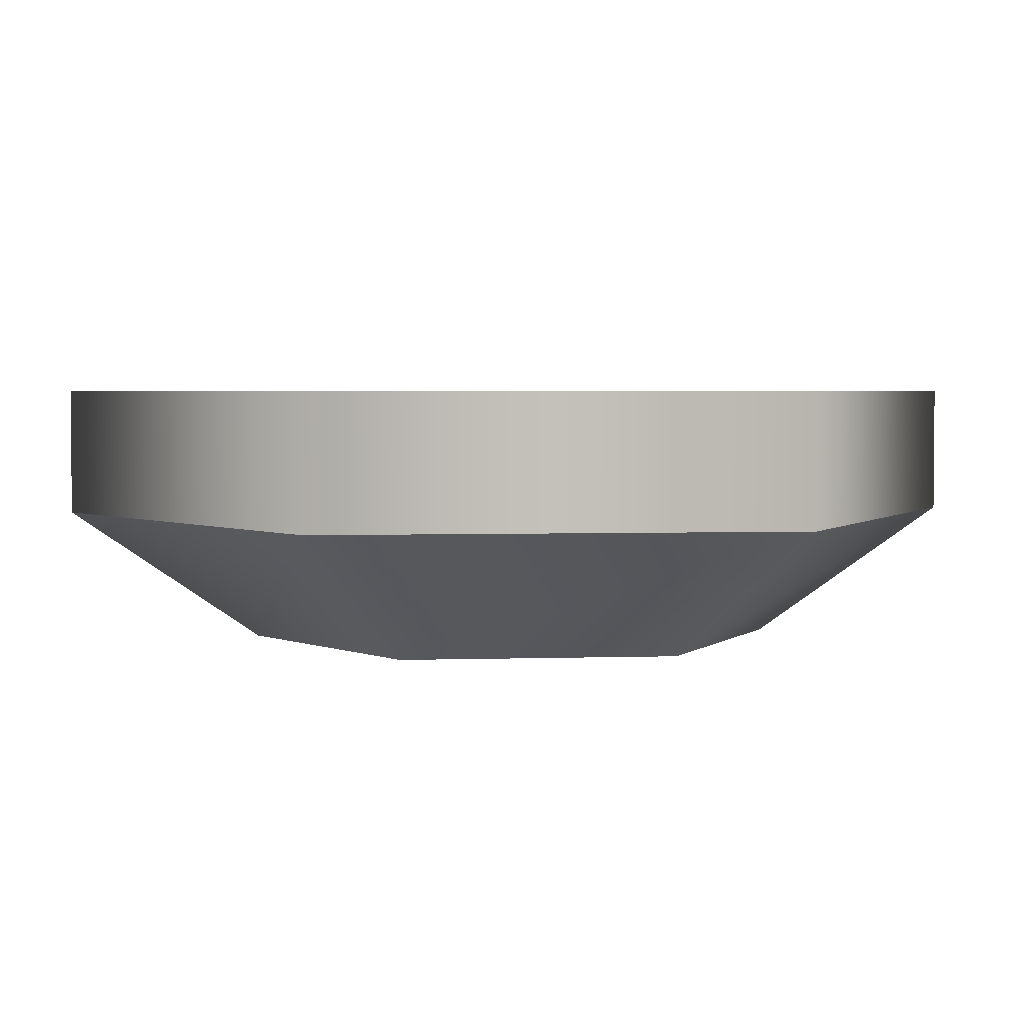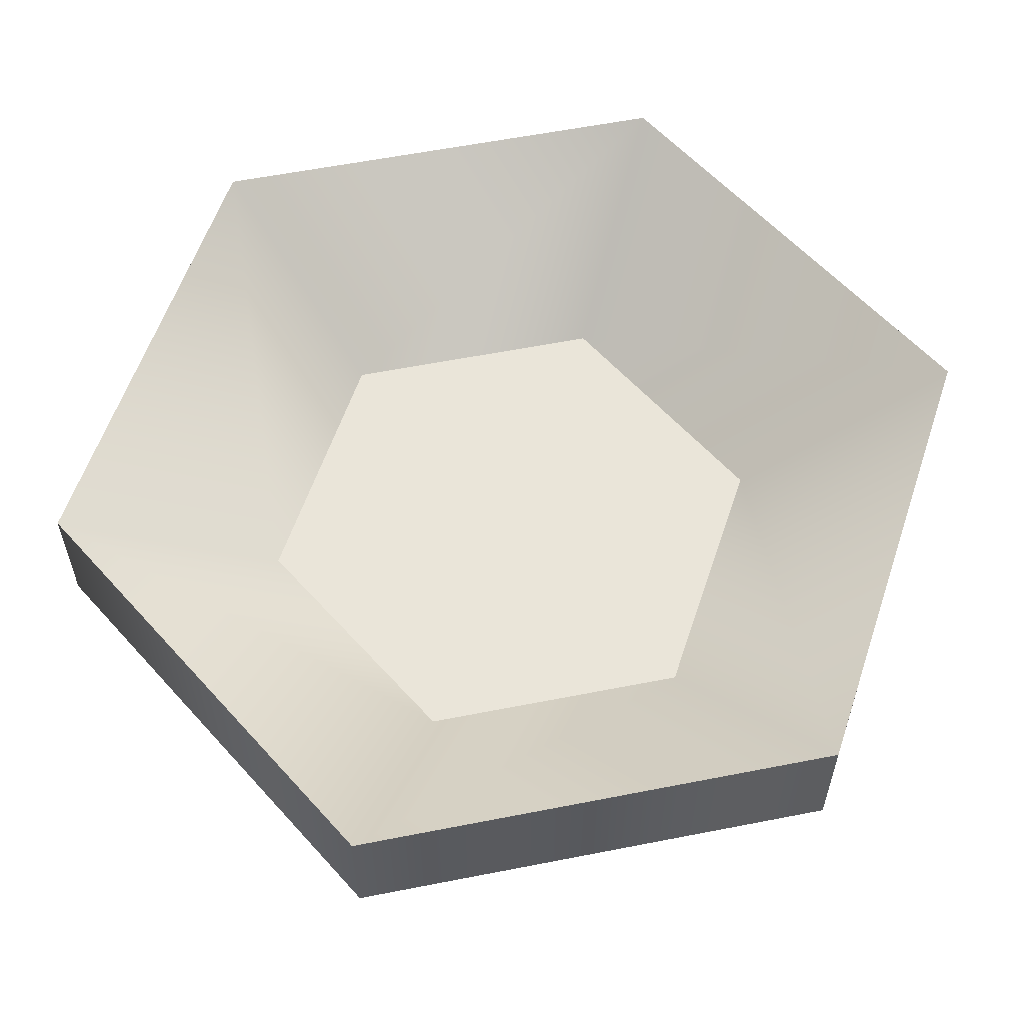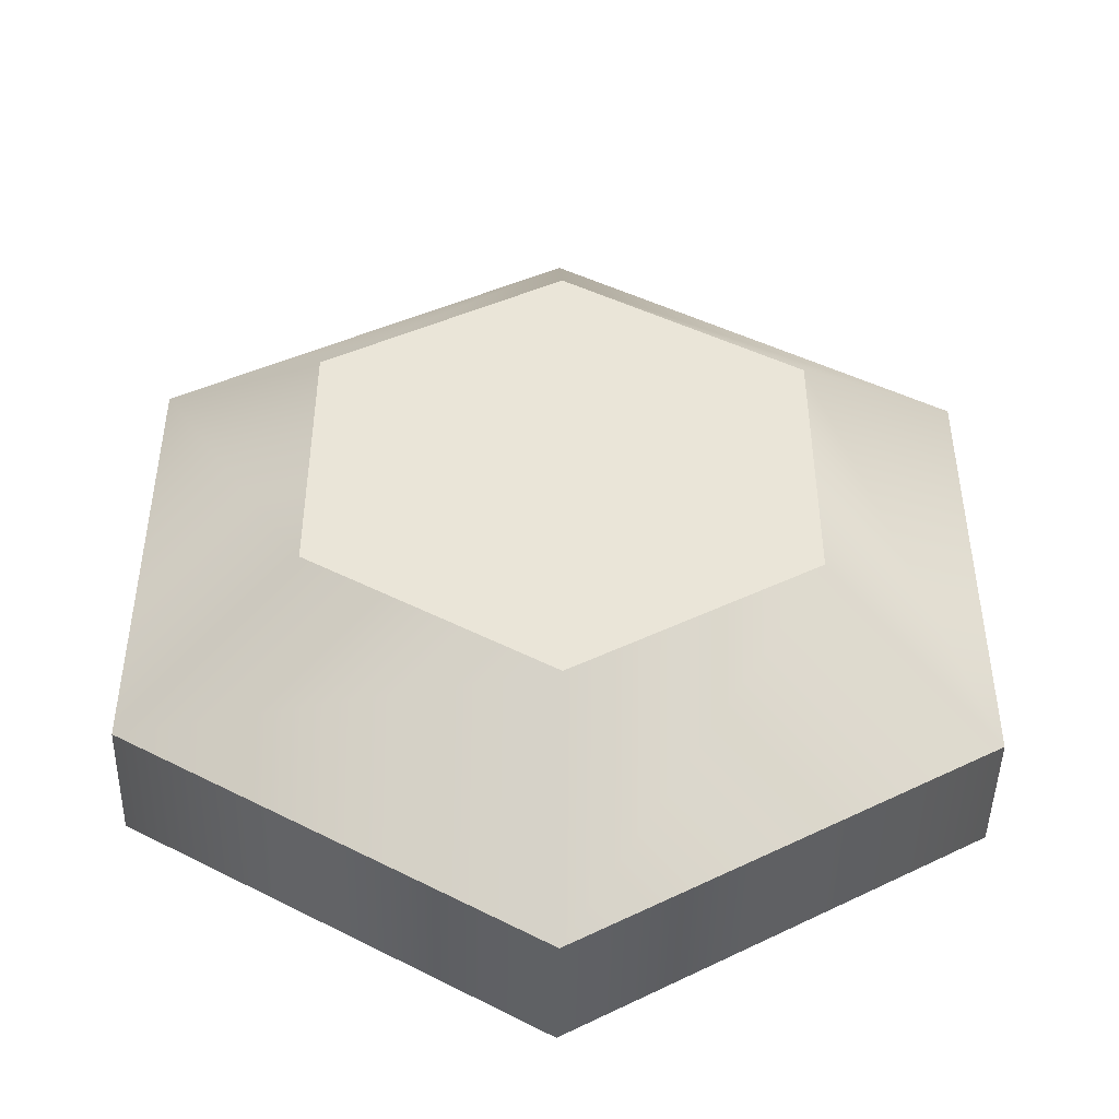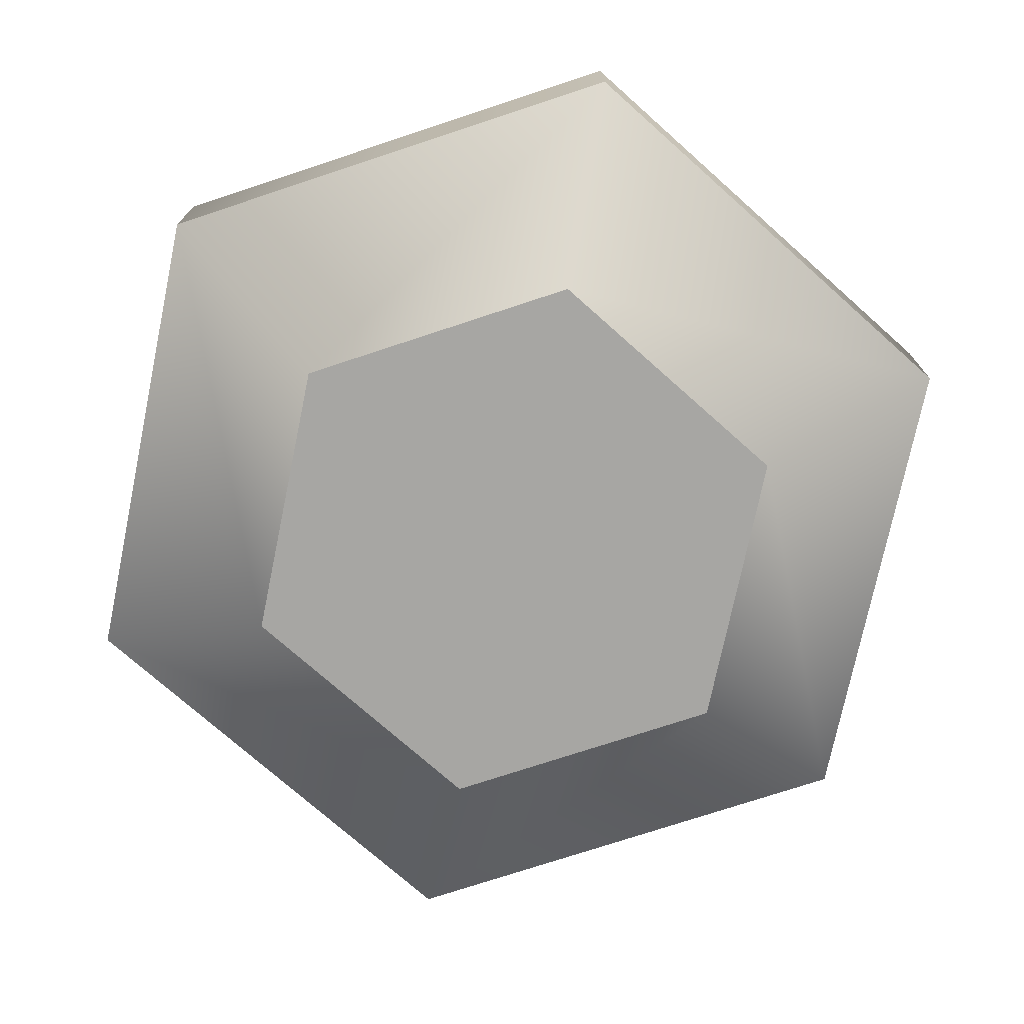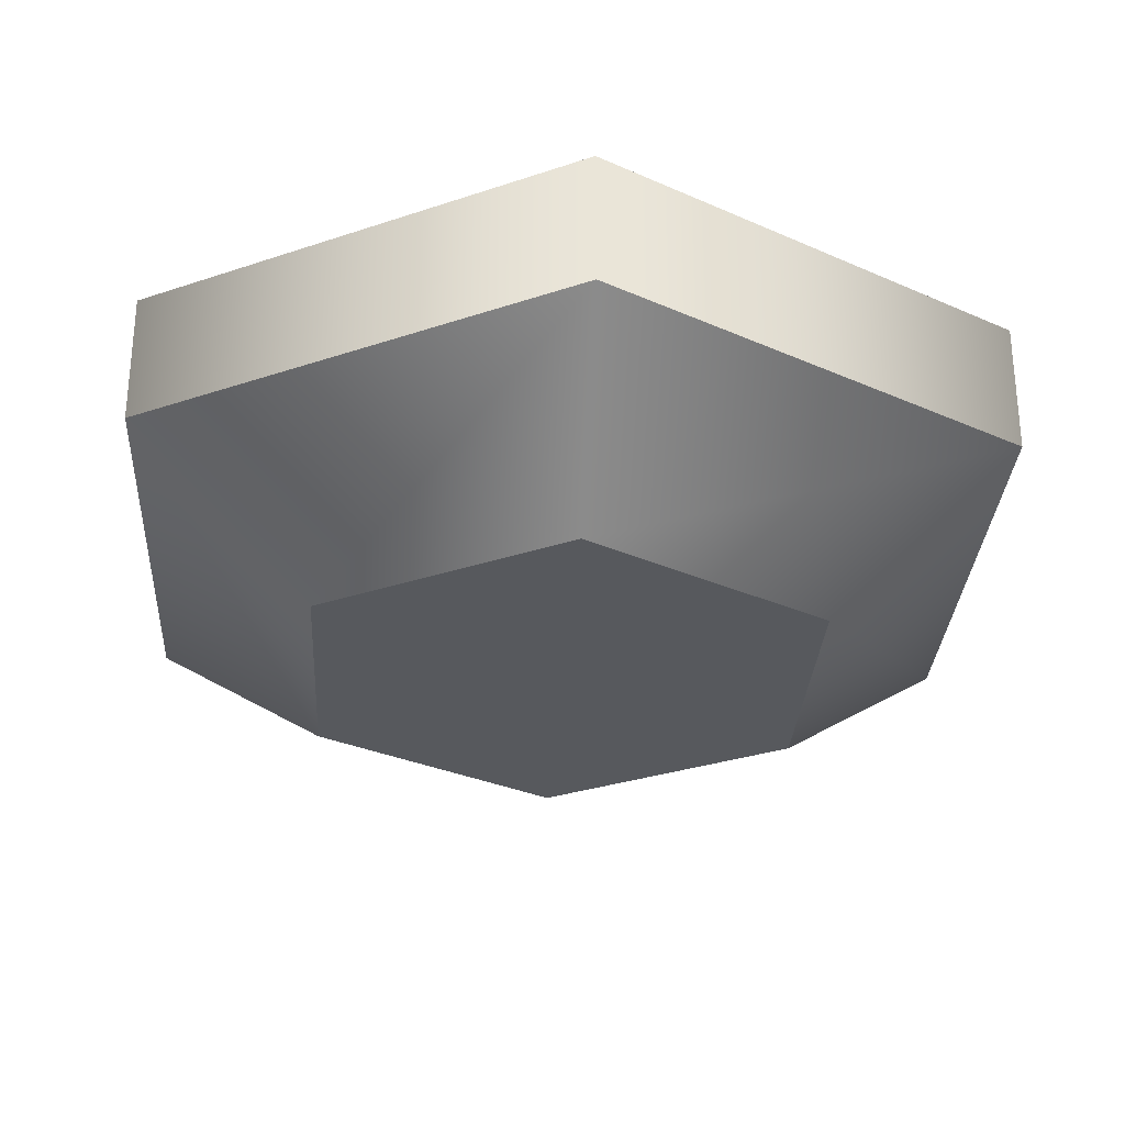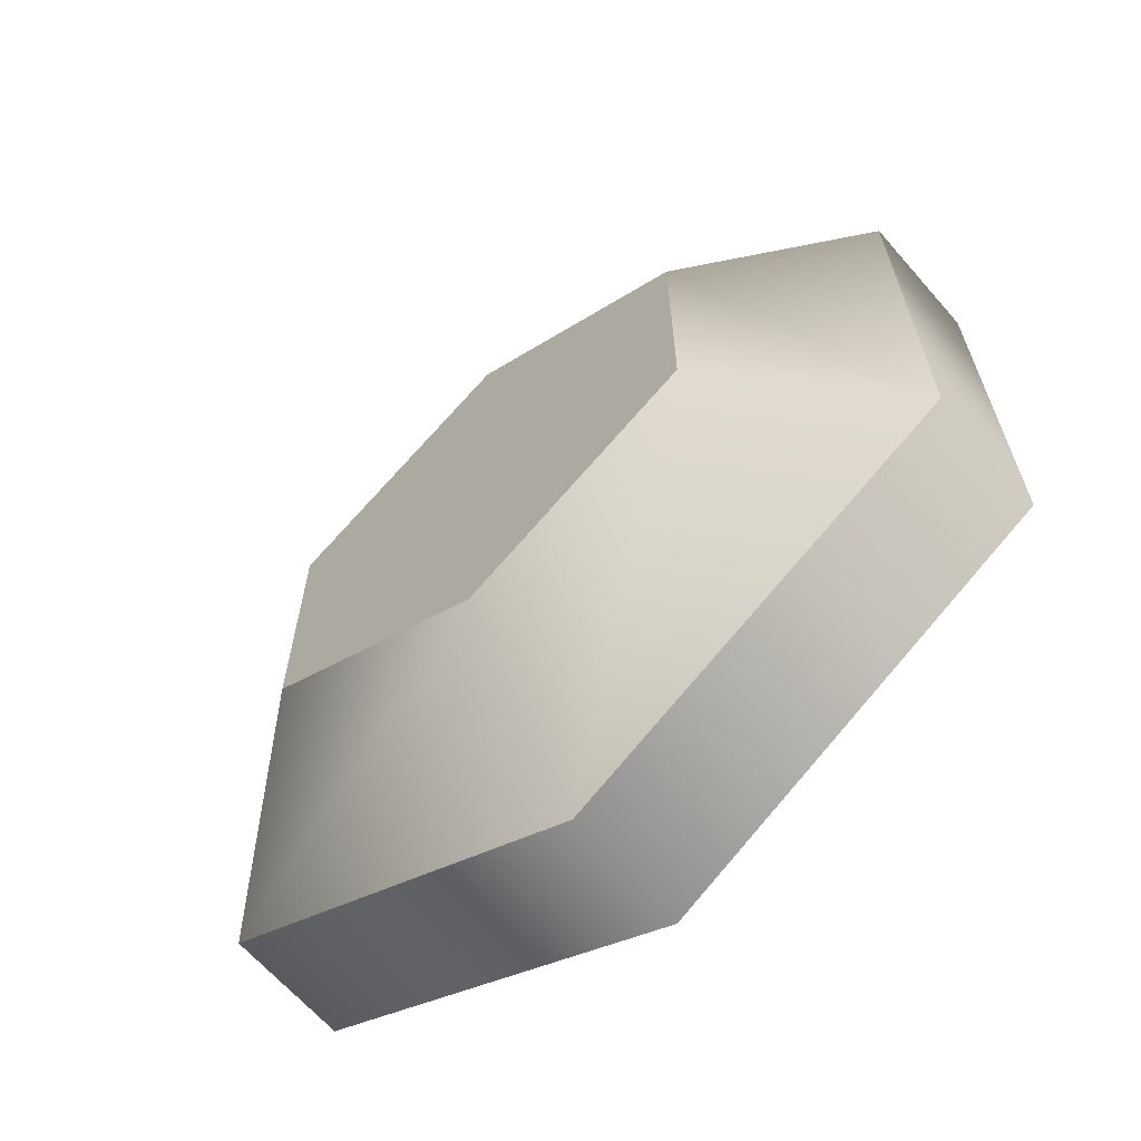
<metadata>
{"format":"obj","ext":"obj","renderer":"f3d","projection":"perspective","resolution":1024,"background":"white","views":[{"elev":3.1,"azim":-96.5,"up":"+Y"},{"elev":58.5,"azim":-101.5,"up":"+Y"},{"elev":-46.0,"azim":-1.2,"up":"+Z"},{"elev":-74.1,"azim":-131.7,"up":"+Y"},{"elev":-29.5,"azim":176.6,"up":"+Y"},{"elev":-65.4,"azim":41.1,"up":"+Z"}]}
</metadata>
<code>
o plate_002
v -0.1107 0.03635 -0.06392
v -0.1107 0.03635 0.06391
v -0 0.03635 0.1279
v 0.1107 0.03635 0.06391
v 0.1107 0.03635 -0.06392
v -0 0.03635 -0.1278
v -0.1107 0.07135 -0.06392
v -0.1107 0.07135 0.06391
v -0 0.07135 0.1279
v 0.1107 0.07135 0.06391
v 0.1107 0.07135 -0.06392
v -0 0.07135 -0.1278
v -0.0606 0.03112 -0.03497
v -0.0606 0.03112 0.03499
v -0 0.03112 0.06996
v 0.0606 0.03112 0.03499
v 0.0606 0.03112 -0.03497
v -0 0.03112 -0.06996
v -0 4e-06 -0.07457
v 0.06458 0 -0.03728
v 0.06458 0 0.03728
v -0 -3e-06 0.07457
v -0.06458 -0 0.03728
v -0.06458 -0 -0.03728
f 1 2 8 7
f 2 3 9 8
f 3 4 10 9
f 4 5 11 10
f 5 6 12 11
f 6 1 7 12
f 3 2 23 22
f 4 3 22 21
f 5 4 21 20
f 6 5 20 19
f 2 1 24 23
f 18 13 14 15 16 17
f 12 7 13 18
f 7 8 14 13
f 8 9 15 14
f 9 10 16 15
f 10 11 17 16
f 11 12 18 17
f 19 20 21 22 23 24
f 1 6 19 24

</code>
